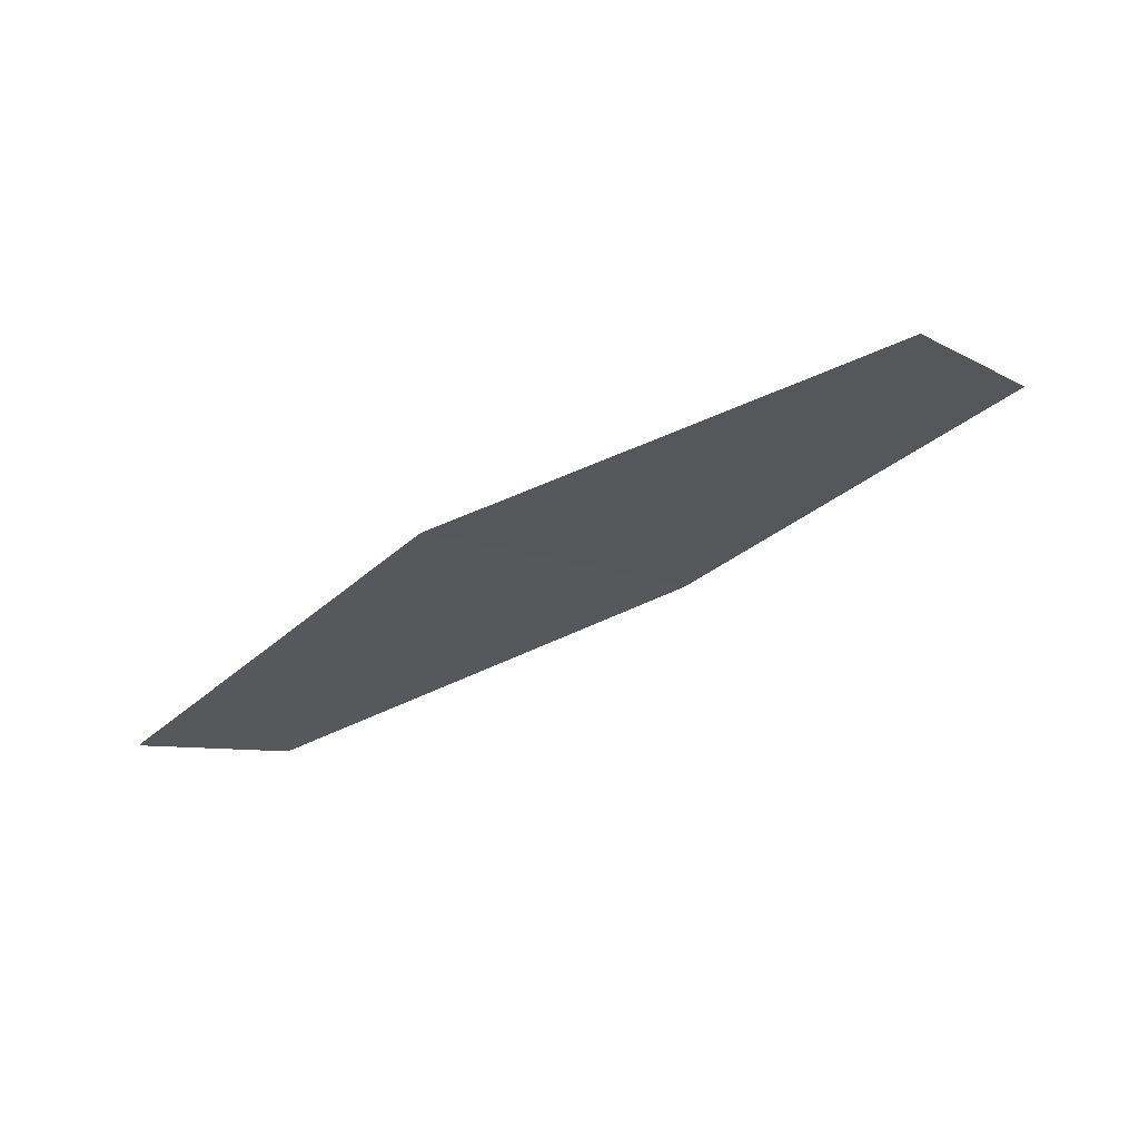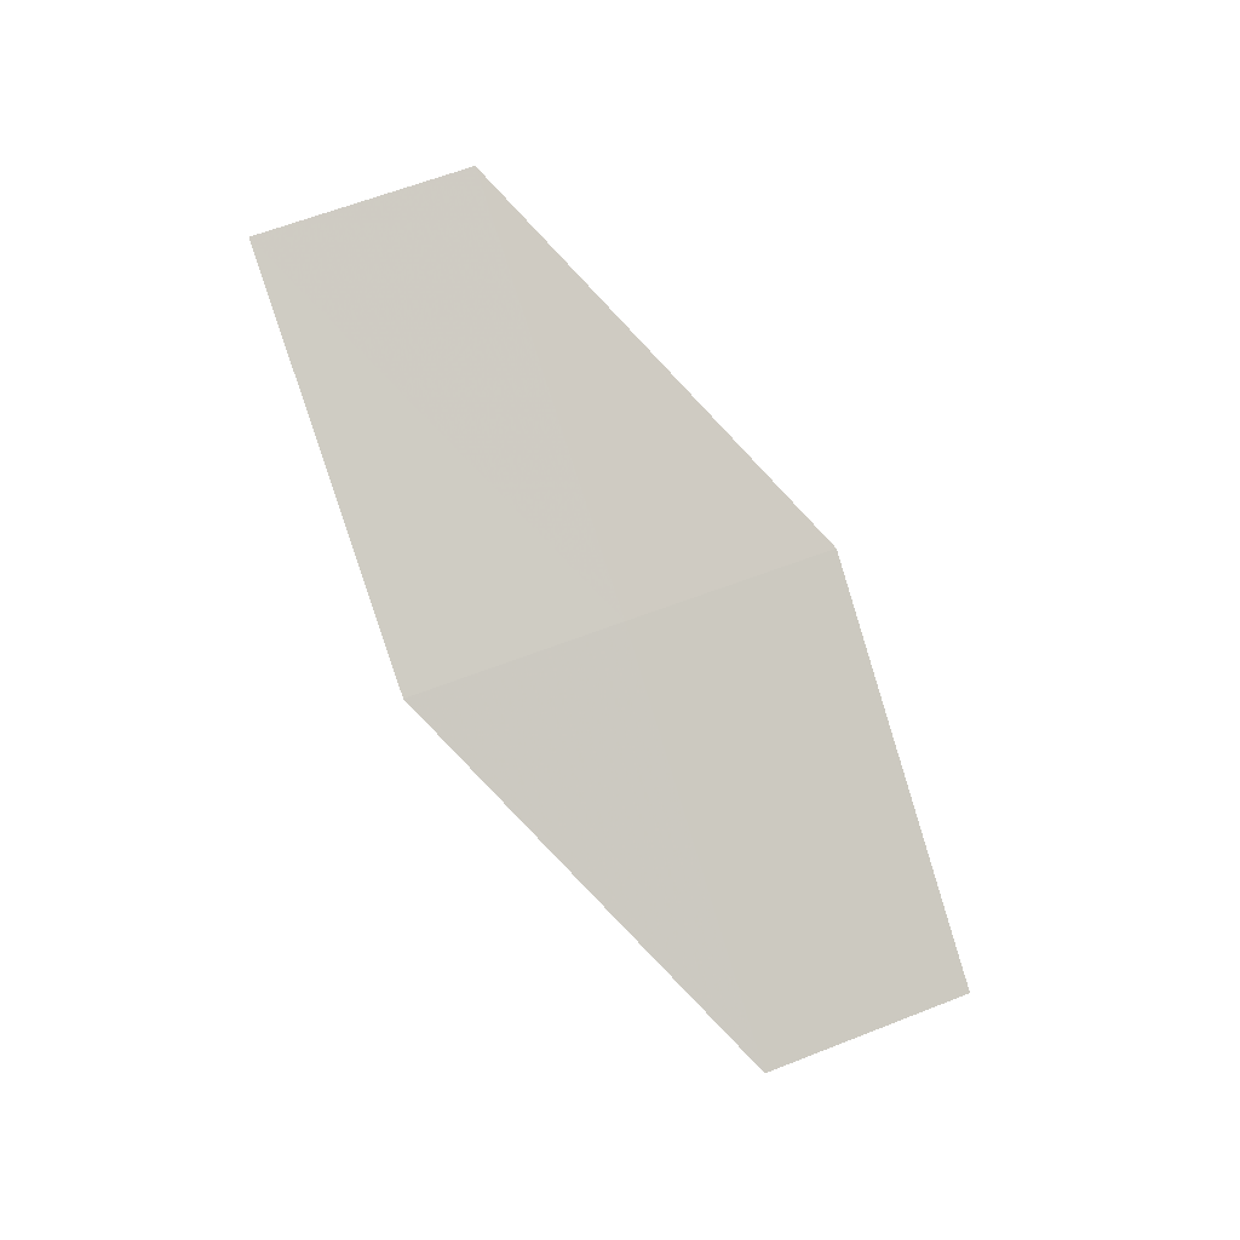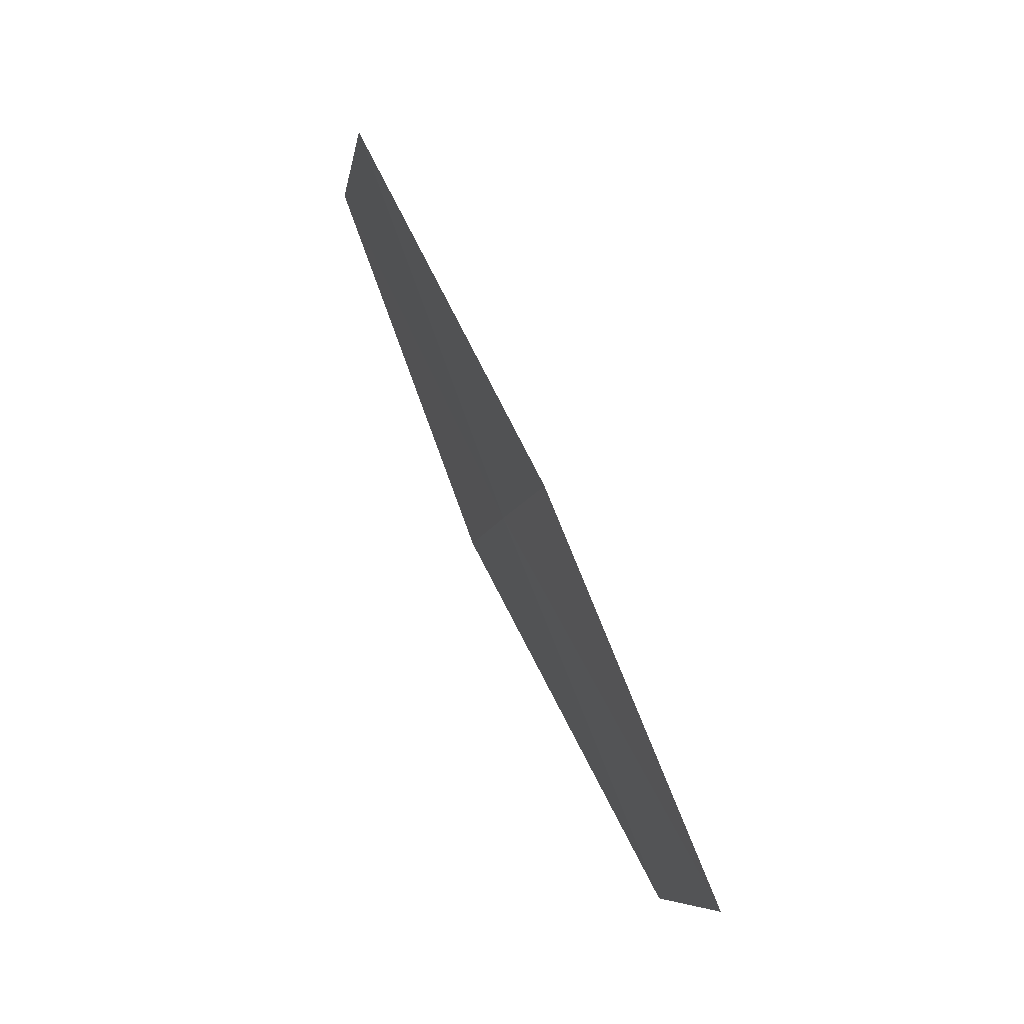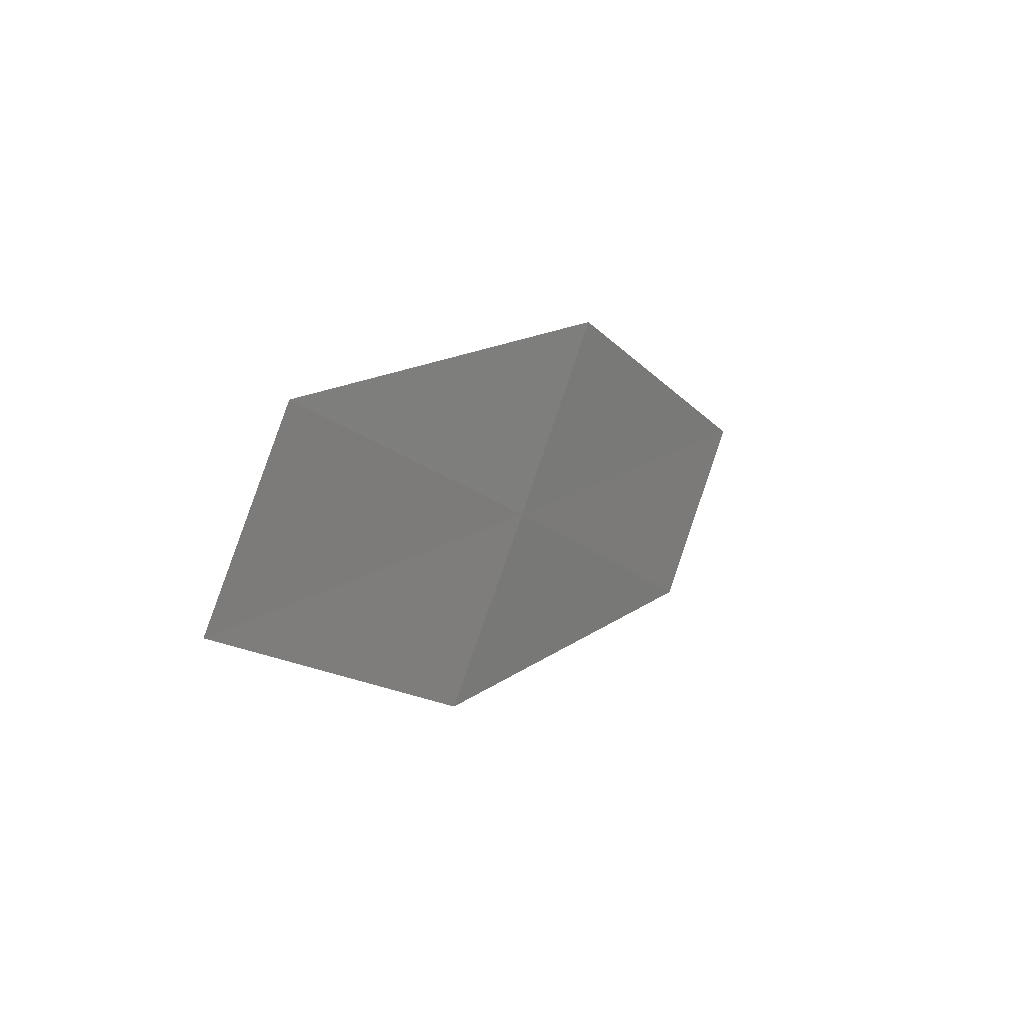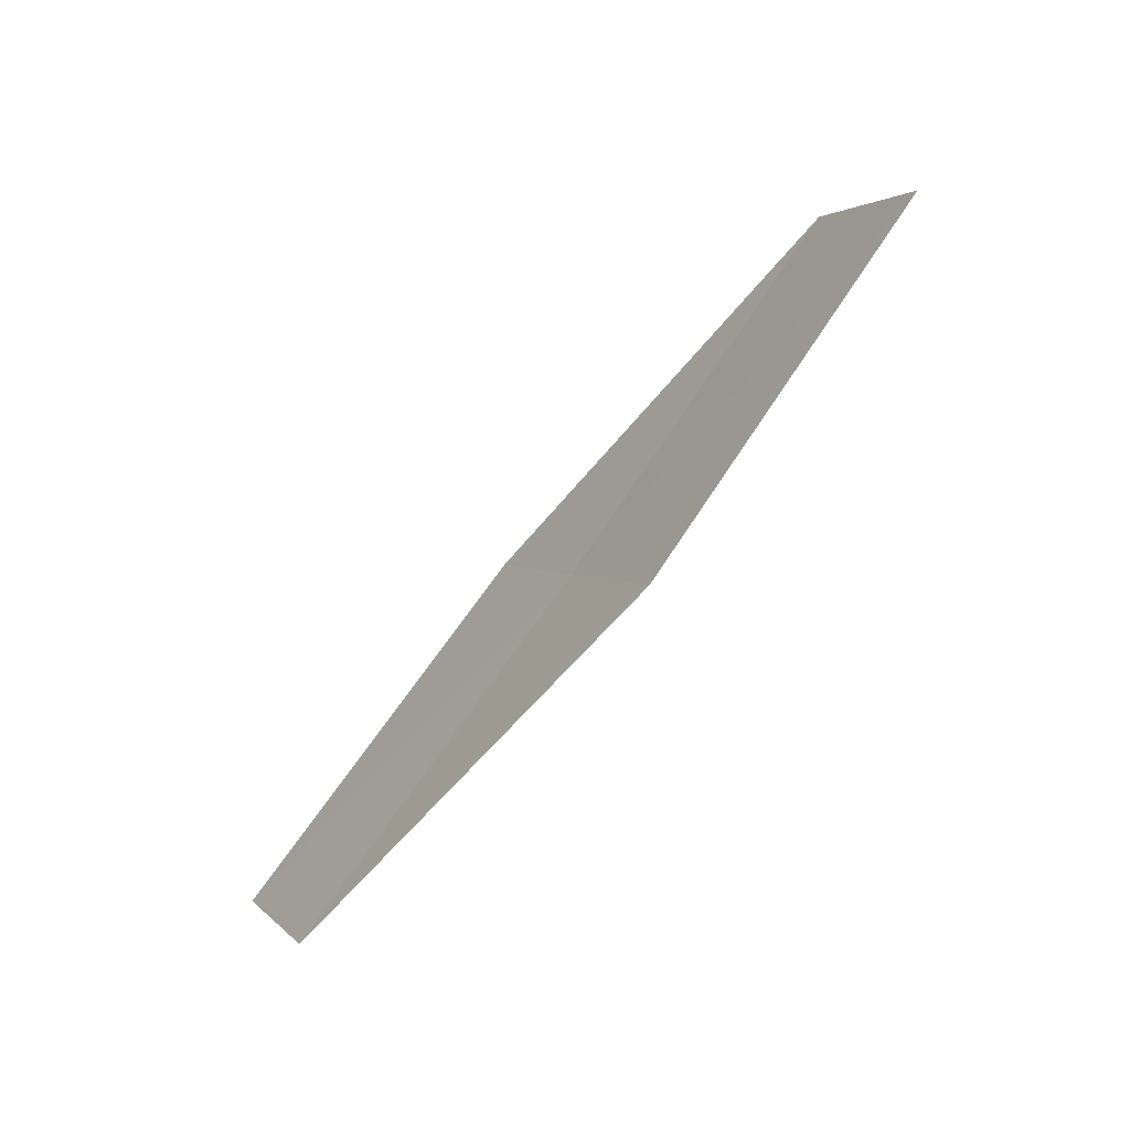
<metadata>
{"format":"obj","ext":"obj","renderer":"f3d","projection":"perspective","resolution":1024,"background":"white","views":[{"elev":-18.0,"azim":-173.5,"up":"+Z"},{"elev":71.4,"azim":36.4,"up":"+Z"},{"elev":51.3,"azim":84.4,"up":"+Y"},{"elev":23.3,"azim":-37.4,"up":"+Y"},{"elev":-61.0,"azim":-112.9,"up":"+Y"}]}
</metadata>
<code>
v 15.84 -16.43 16.3
v 16.59 -16.97 16
v 15.59 -16.84 16.36
v 16.85 -16.56 15.93
v 16.09 -16.02 16.23
v 14.8 -16.31 16.63
v 15.05 -15.89 16.57
f 1 3 2
f 1 2 4
f 1 4 5
f 1 6 3
f 1 7 6
f 1 5 7

</code>
